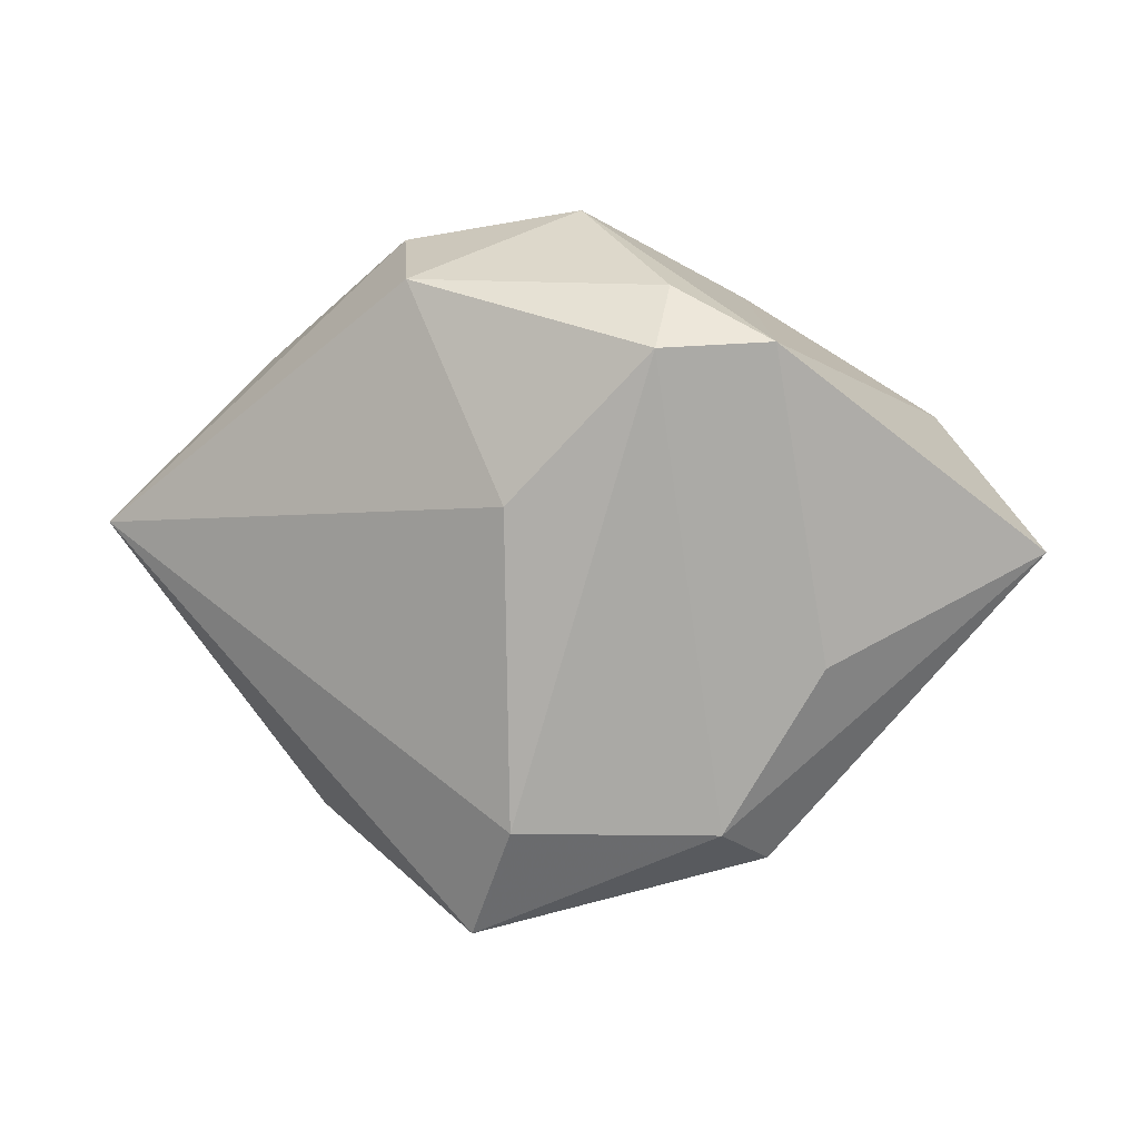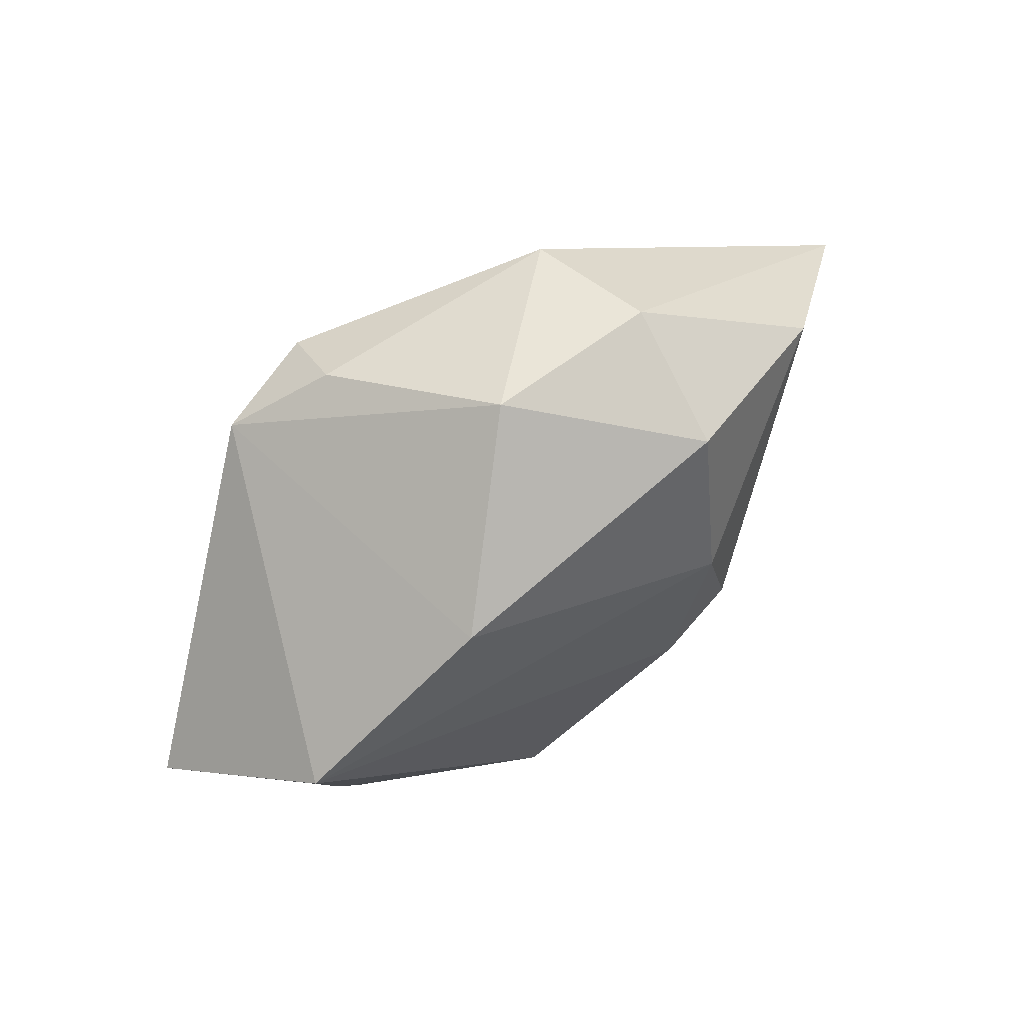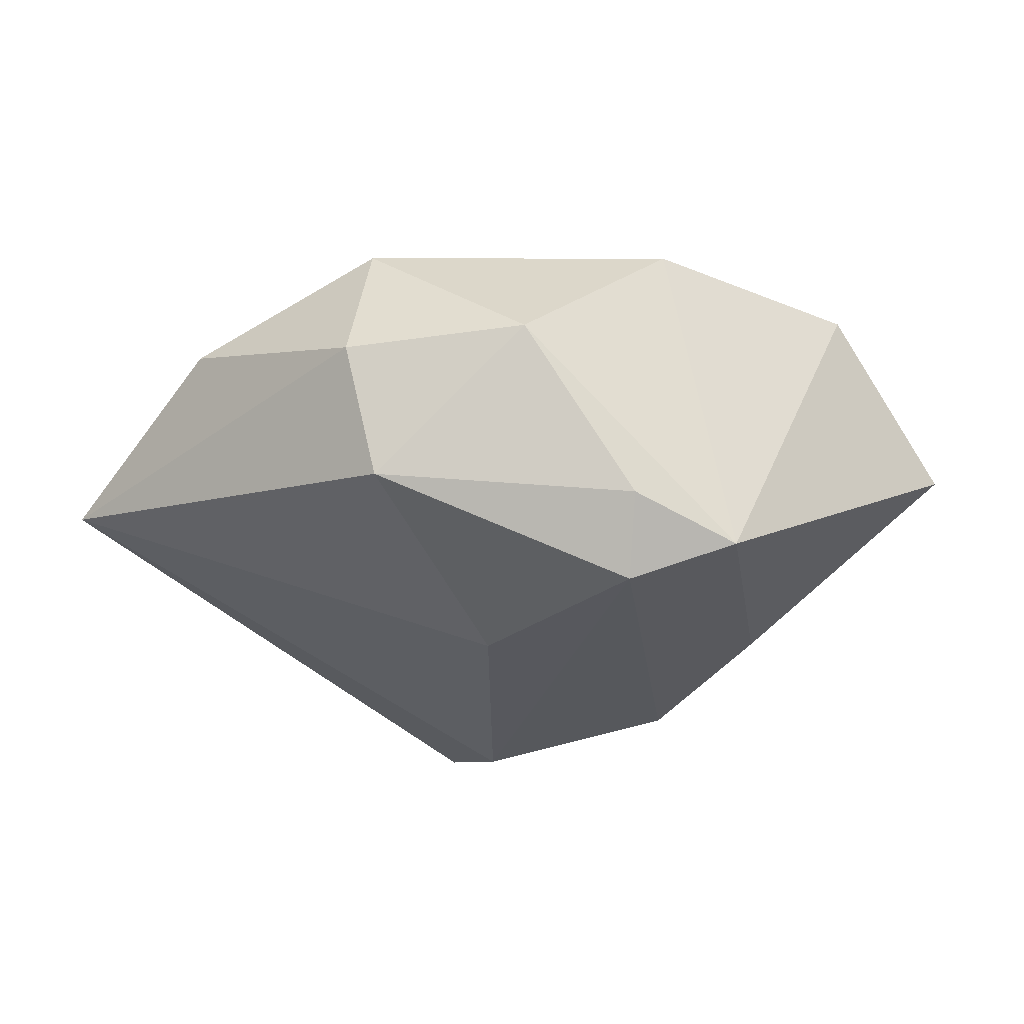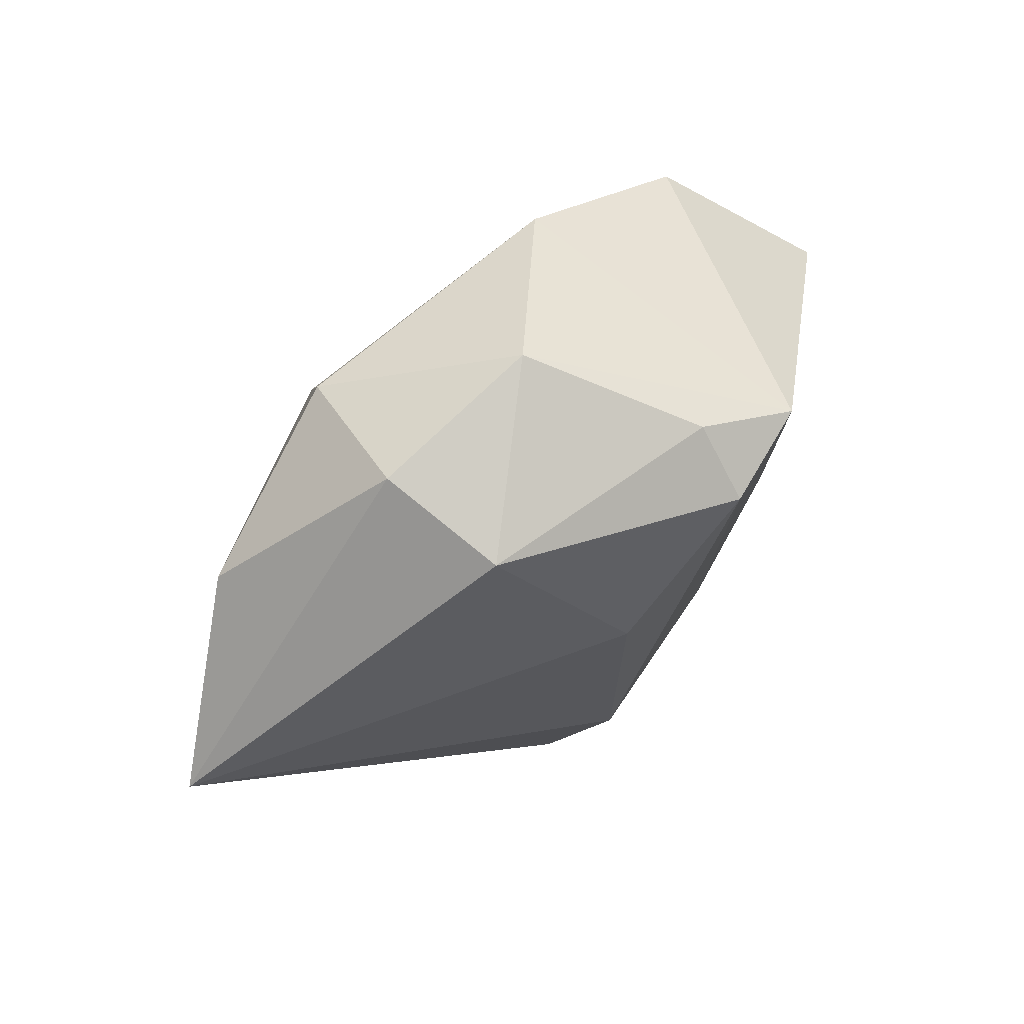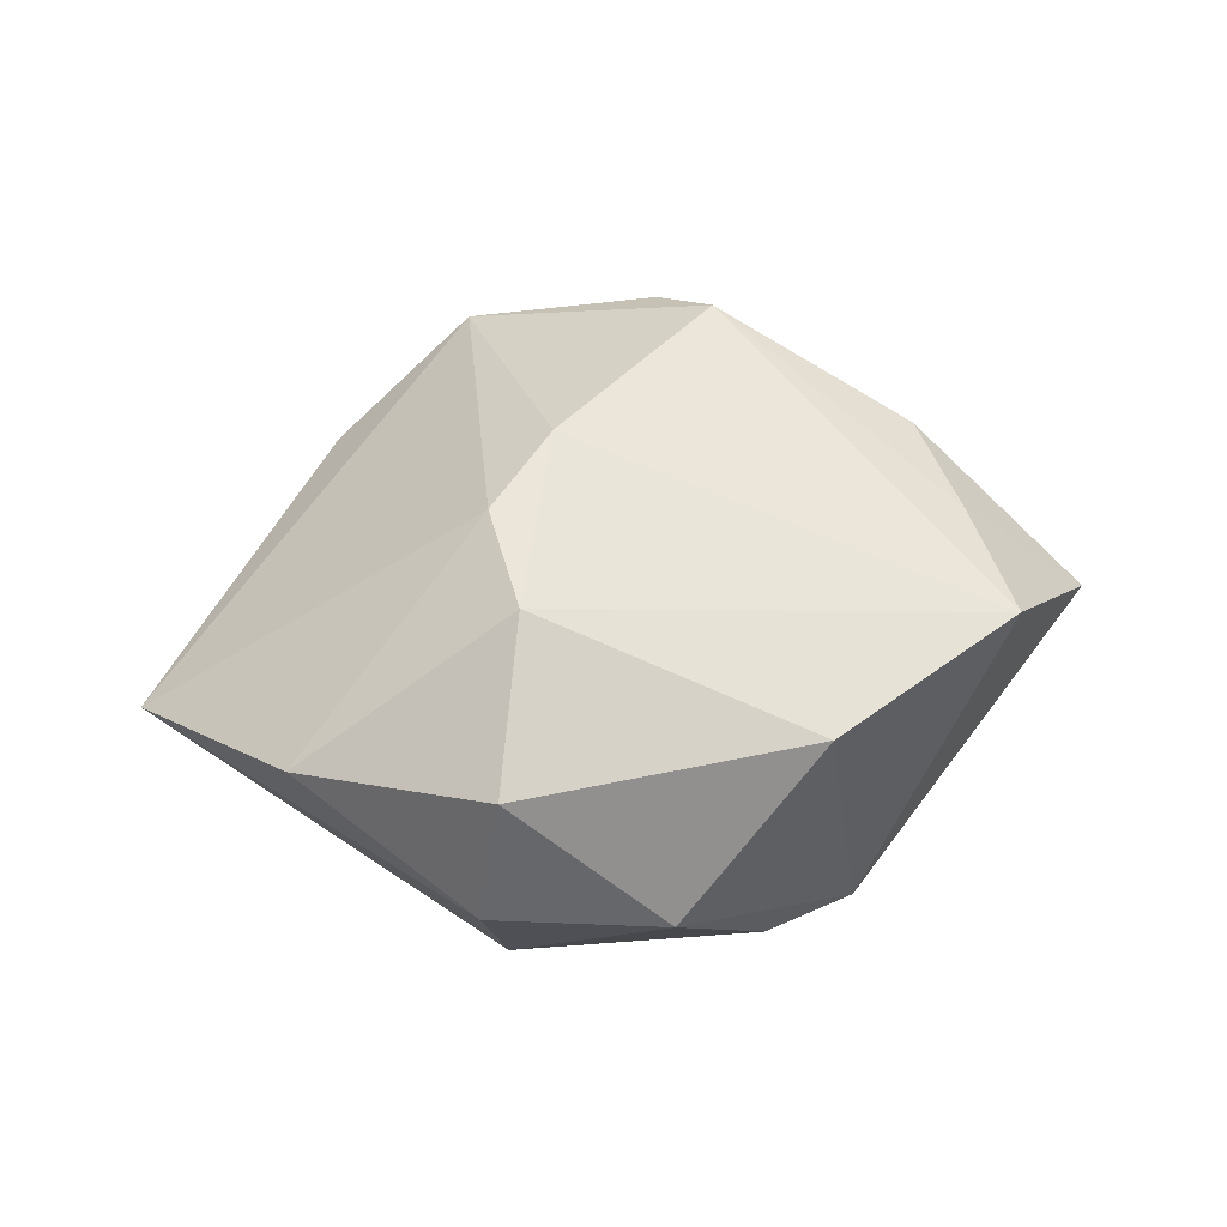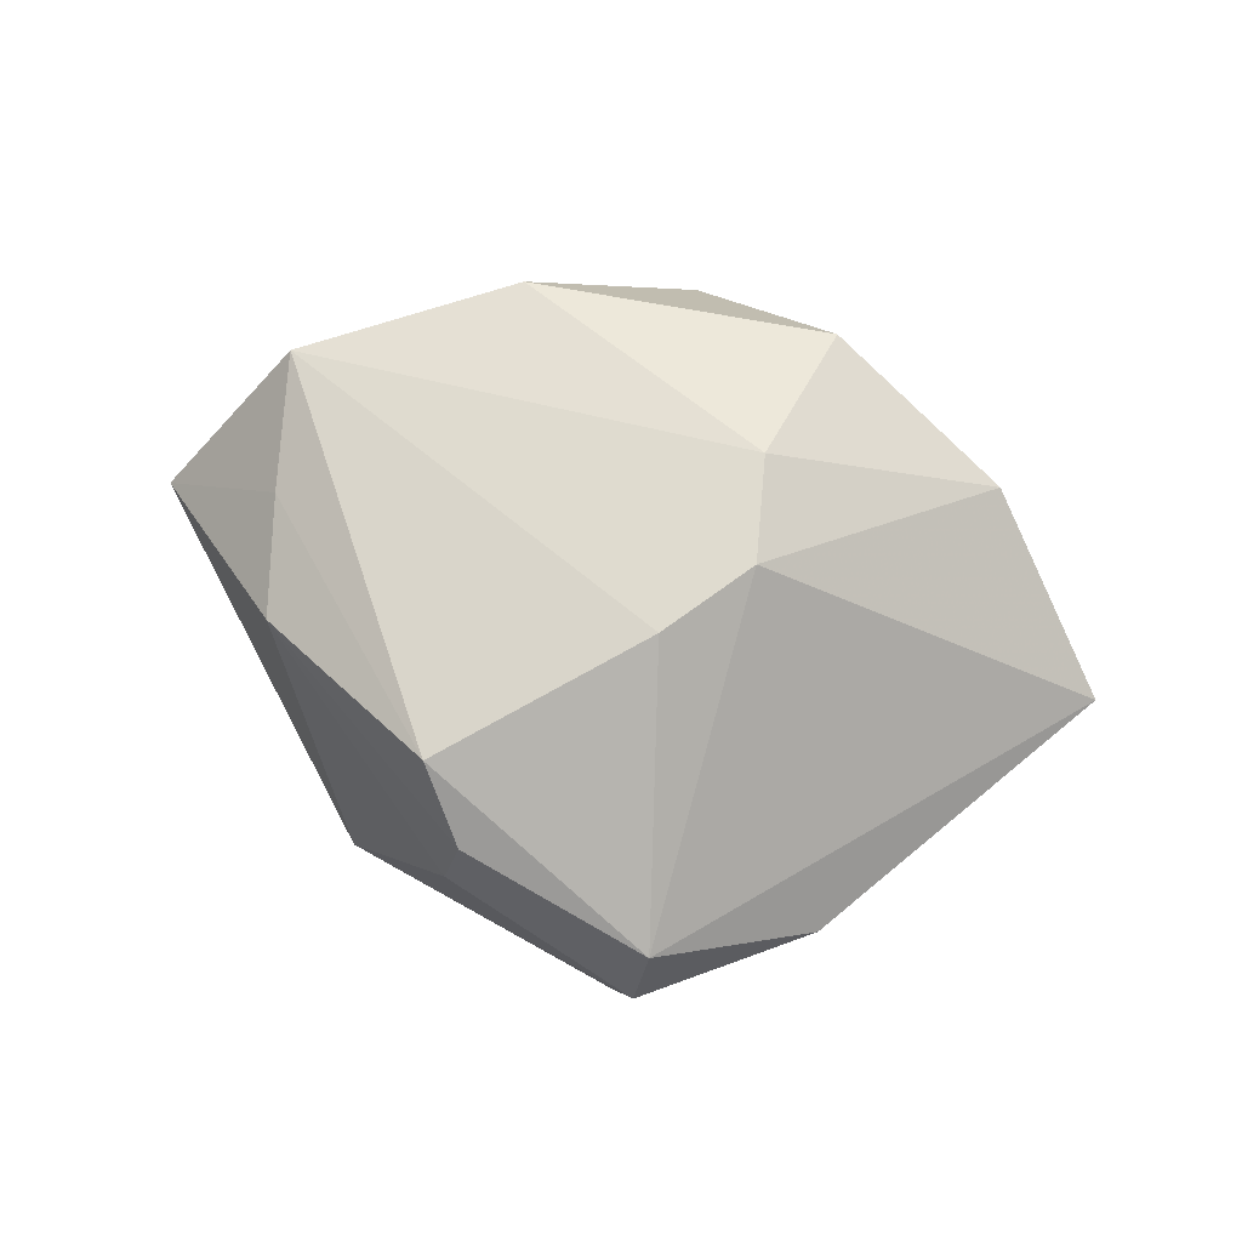
<metadata>
{"format":"obj","ext":"obj","renderer":"f3d","projection":"perspective","resolution":1024,"background":"white","views":[{"elev":8.5,"azim":-172.7,"up":"+Y"},{"elev":72.3,"azim":-38.5,"up":"+Y"},{"elev":58.9,"azim":177.7,"up":"+Y"},{"elev":65.8,"azim":137.3,"up":"+Y"},{"elev":53.9,"azim":172.8,"up":"+Z"},{"elev":75.7,"azim":14.4,"up":"+Z"}]}
</metadata>
<code>
v -0.02346 -0.0336 -0.01009
v 0.03263 -0.03157 0.001478
v -0.05559 0.001942 0.0002472
v -0.03016 -0.00945 -0.01703
v 0.01826 0.03436 -0.01546
v 0.02132 0.03854 -9.434e-05
v 0.01824 0.03417 0.01654
v -0.01137 0.02737 -0.02688
v 0.005082 -0.02796 -0.02448
v -1.699e-05 0.0421 -0.0002188
v -0.04249 0.01649 0.01675
v 0.01583 0.002126 0.02657
v -0.01379 -0.02742 0.02422
v 0.04093 0.02299 0.009973
v 0.005477 0.009616 -0.02585
v -0.0186 -0.02894 -0.01857
v 0.01477 -0.04055 0.0121
v -0.01847 0.03115 0.01735
v -0.02432 0.02793 -0.02293
v 0.007446 -0.008065 0.02699
v 0.05847 0.004003 -0.001973
v -0.03659 -0.0145 0.01428
v -0.0396 -0.0001132 0.01555
v -0.009713 -0.03721 0.01037
v -0.008162 -0.03497 0.01845
v 0.01371 0.01516 0.02525
v 0.01064 -0.04183 -0.01804
v -0.01226 0.03391 -0.01882
v 0.01397 -0.0444 0.00289
f 24 1 29
f 14 21 6
f 6 21 5
f 9 21 27
f 27 29 1
f 6 5 10
f 24 29 25
f 21 14 12
f 12 14 26
f 7 14 6
f 26 14 7
f 6 10 7
f 9 8 15
f 8 5 15
f 15 21 9
f 15 5 21
f 9 27 16
f 16 27 1
f 16 8 9
f 16 1 3
f 3 4 16
f 19 4 3
f 8 16 19
f 19 16 4
f 2 27 21
f 29 27 2
f 28 5 8
f 28 10 5
f 8 19 28
f 28 19 10
f 20 12 26
f 11 20 26
f 13 20 11
f 11 19 3
f 13 25 17
f 17 20 13
f 17 25 29
f 29 2 17
f 12 20 17
f 21 12 17
f 17 2 21
f 3 1 22
f 22 1 24
f 24 25 22
f 22 25 13
f 10 19 18
f 19 11 18
f 18 7 10
f 26 7 18
f 18 11 26
f 13 11 23
f 23 22 13
f 23 11 3
f 3 22 23

</code>
